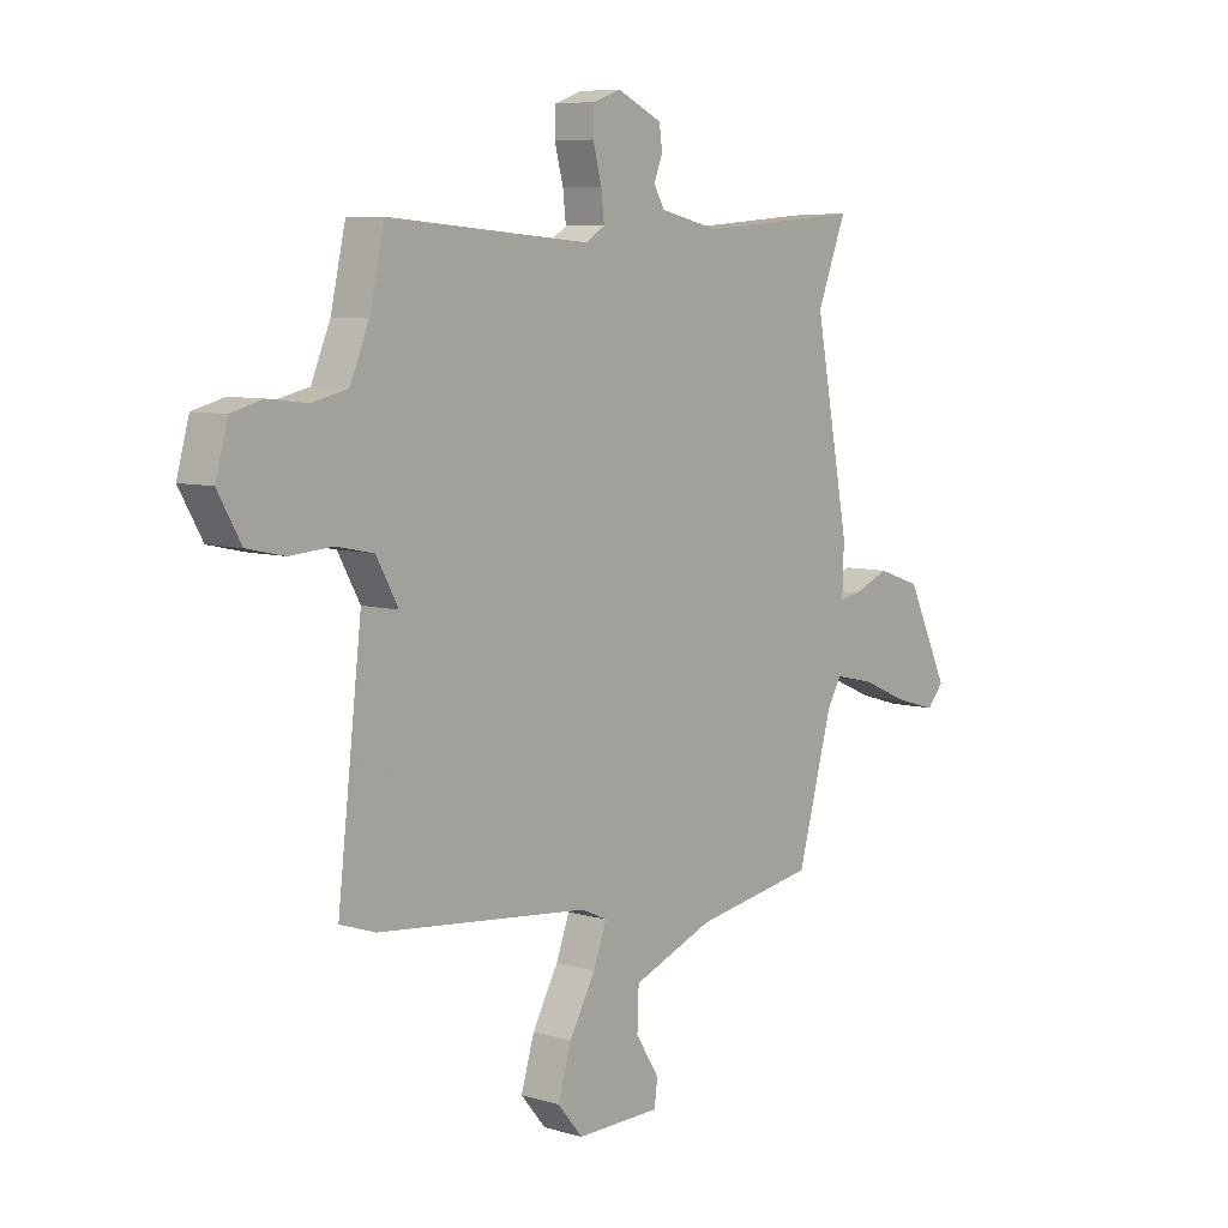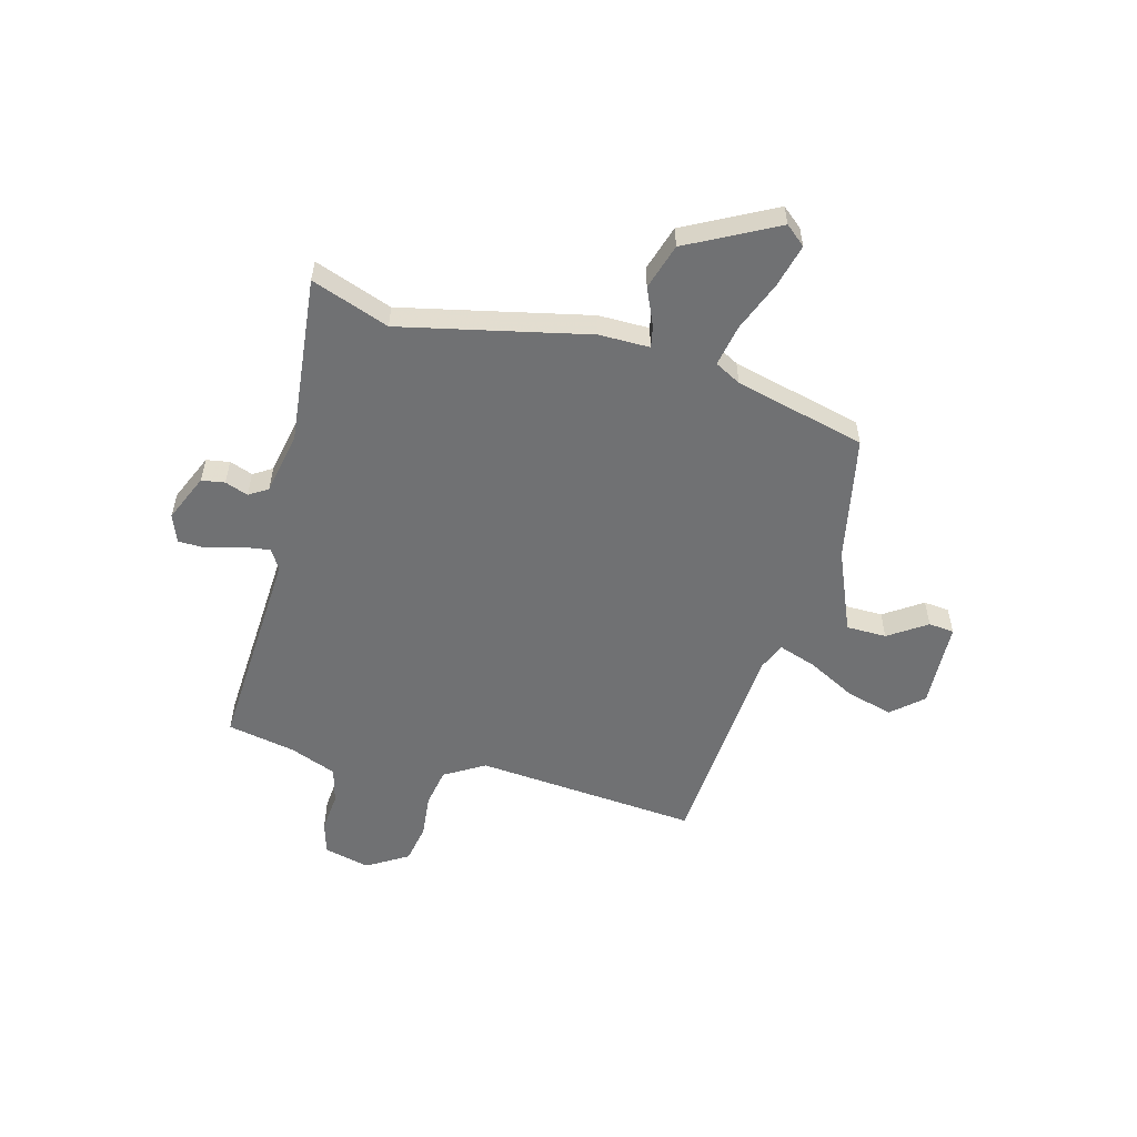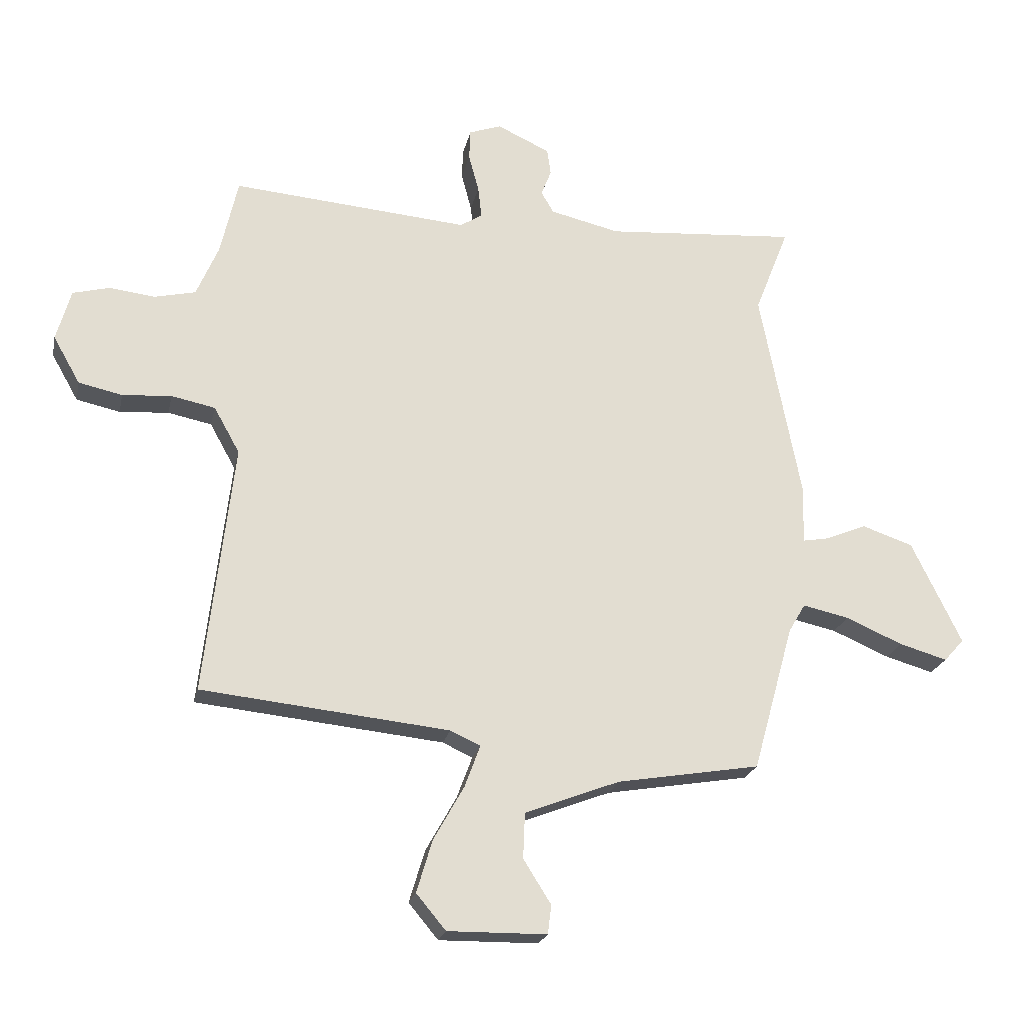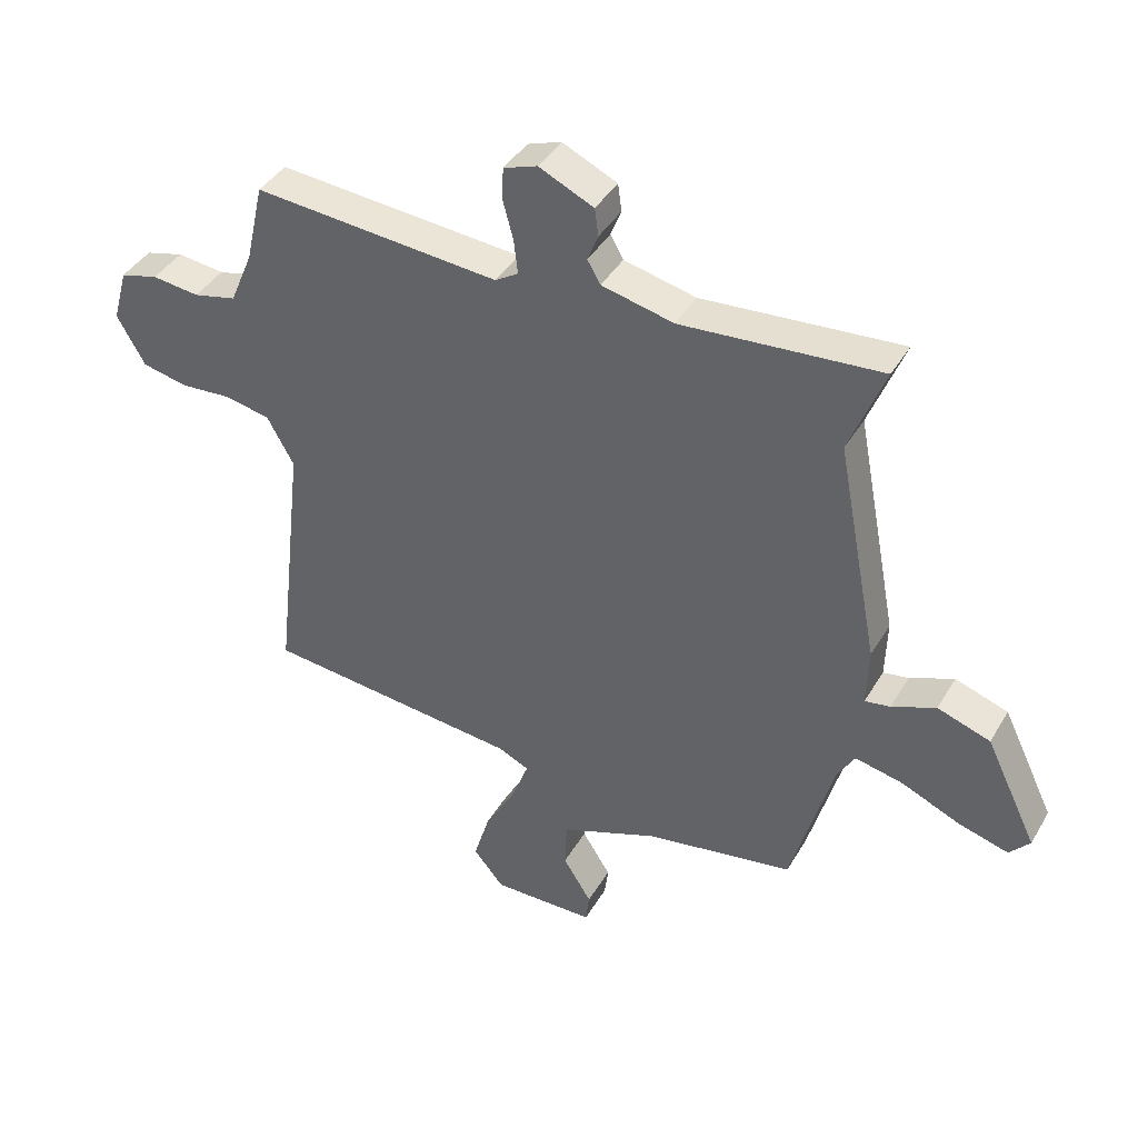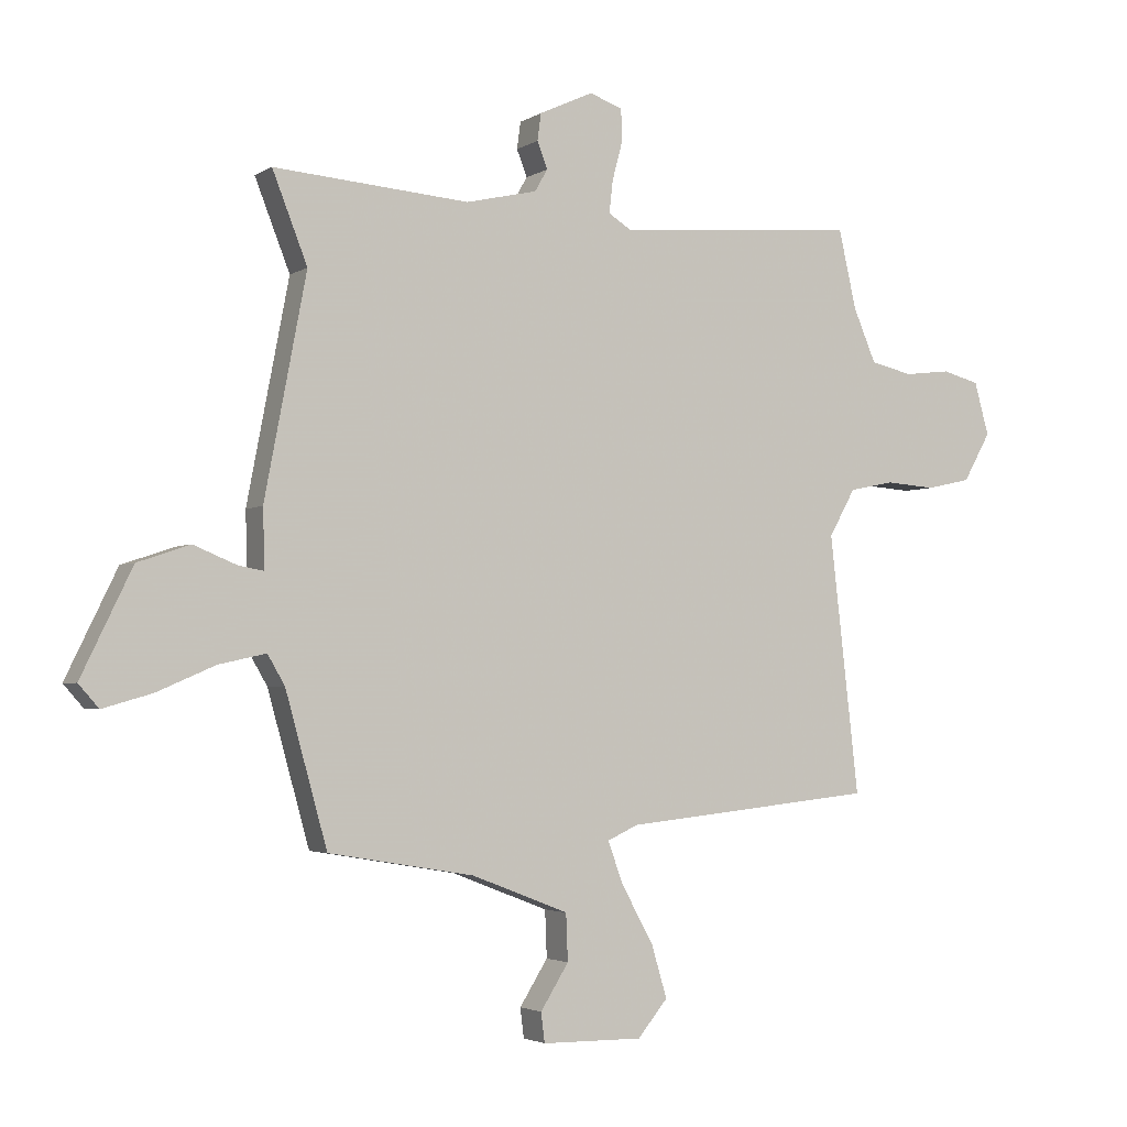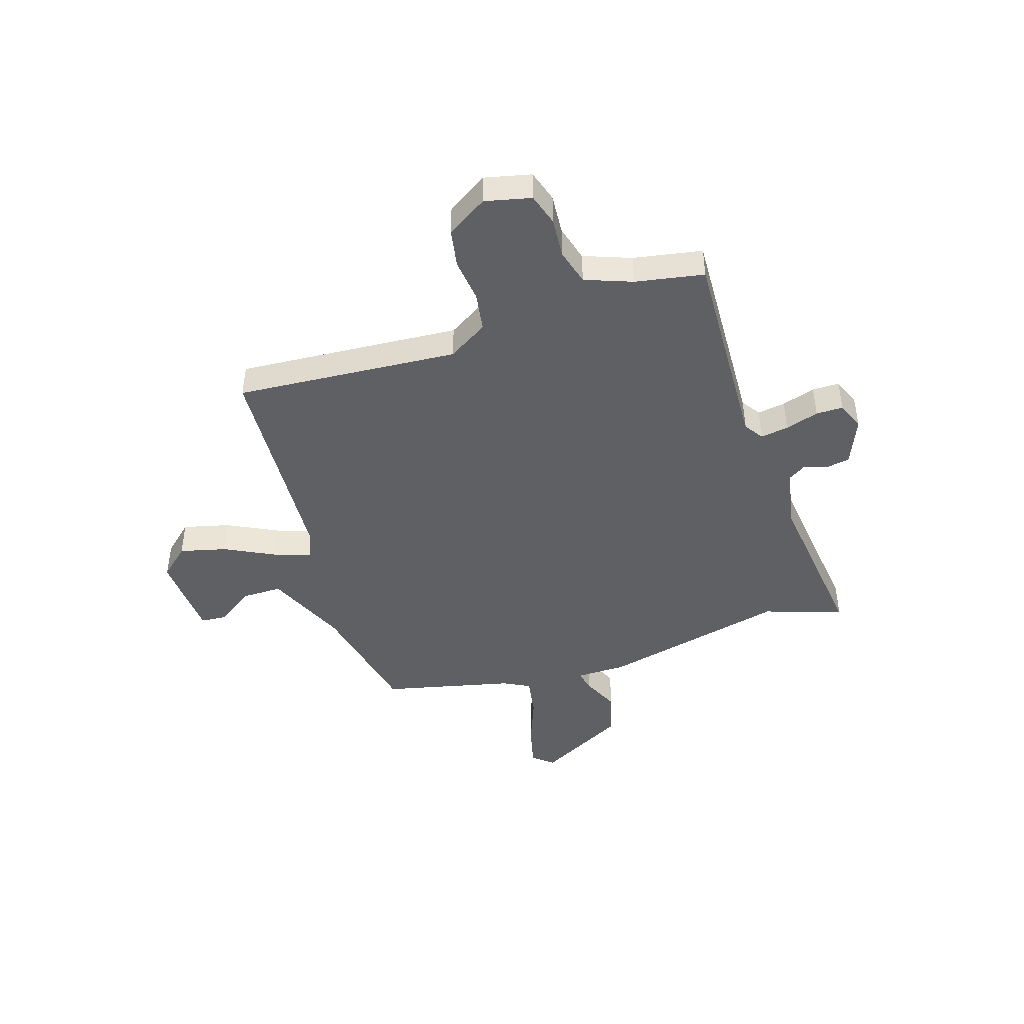
<metadata>
{"format":"obj","ext":"obj","renderer":"f3d","projection":"perspective","resolution":1024,"background":"white","views":[{"elev":7.3,"azim":-50.0,"up":"+Z"},{"elev":-55.2,"azim":76.6,"up":"+Y"},{"elev":-21.9,"azim":-11.9,"up":"+Z"},{"elev":40.6,"azim":27.9,"up":"+Z"},{"elev":-3.0,"azim":152.2,"up":"+Z"},{"elev":-44.4,"azim":-69.8,"up":"+Y"}]}
</metadata>
<code>
v -0.497 0.07 0.491
v -0.102 0.07 0.458
v -0.065 0.07 0.481
v -0.071 0.07 0.534
v -0.088 0.07 0.598
v -0.086 0.07 0.649
v -0.032 0.07 0.668
v 0.056 0.07 0.627
v 0.062 0.07 0.583
v 0.045 0.07 0.54
v 0.066 0.07 0.504
v 0.182 0.07 0.477
v 0.501 0.07 0.501
v 0.444 0.07 0.356
v 0.512 0.07 0.001
v 0.509 0.07 -0.094
v 0.55 0.07 -0.087
v 0.621 0.07 -0.058
v 0.706 0.07 -0.087
v 0.789 0.07 -0.258
v 0.756 0.07 -0.295
v 0.676 0.07 -0.272
v 0.581 0.07 -0.231
v 0.504 0.07 -0.214
v 0.476 0.07 -0.262
v 0.408 0.07 -0.506
v 0.17 0.07 -0.546
v 0.012 0.07 -0.607
v 0.009 0.07 -0.683
v 0.055 0.07 -0.756
v 0.049 0.07 -0.804
v -0.116 0.07 -0.806
v -0.165 0.07 -0.747
v -0.139 0.07 -0.66
v -0.088 0.07 -0.569
v -0.062 0.07 -0.499
v -0.112 0.07 -0.476
v -0.525 0.07 -0.433
v -0.477 0.07 -0.014
v -0.52 0.07 0.063
v -0.593 0.07 0.078
v -0.675 0.07 0.072
v -0.748 0.07 0.088
v -0.793 0.07 0.167
v -0.769 0.07 0.253
v -0.708 0.07 0.269
v -0.632 0.07 0.26
v -0.563 0.07 0.276
v -0.526 0.07 0.363
v -0.497 0 0.491
v -0.102 0 0.458
v -0.065 0 0.481
v -0.071 0 0.534
v -0.088 0 0.598
v -0.086 0 0.649
v -0.032 0 0.668
v 0.056 0 0.627
v 0.062 0 0.583
v 0.045 0 0.54
v 0.066 0 0.504
v 0.182 0 0.477
v 0.501 0 0.501
v 0.444 0 0.356
v 0.512 0 0.001
v 0.509 0 -0.094
v 0.55 0 -0.087
v 0.621 0 -0.058
v 0.706 0 -0.087
v 0.789 0 -0.258
v 0.756 0 -0.295
v 0.676 0 -0.272
v 0.581 0 -0.231
v 0.504 0 -0.214
v 0.476 0 -0.262
v 0.408 0 -0.506
v 0.17 0 -0.546
v 0.012 0 -0.607
v 0.009 0 -0.683
v 0.055 0 -0.756
v 0.049 0 -0.804
v -0.116 0 -0.806
v -0.165 0 -0.747
v -0.139 0 -0.66
v -0.088 0 -0.569
v -0.062 0 -0.499
v -0.112 0 -0.476
v -0.525 0 -0.433
v -0.477 0 -0.014
v -0.52 0 0.063
v -0.593 0 0.078
v -0.675 0 0.072
v -0.748 0 0.088
v -0.793 0 0.167
v -0.769 0 0.253
v -0.708 0 0.269
v -0.632 0 0.26
v -0.563 0 0.276
v -0.526 0 0.363
f 45 46 47
f 44 45 47
f 43 44 47
f 42 43 47
f 41 42 47
f 40 41 47 48
f 39 40 48 49
f 37 38 39
f 49 1 2
f 39 49 2
f 37 39 2
f 36 37 2
f 33 34 35
f 32 33 35
f 31 32 35
f 30 31 35
f 29 30 35
f 28 29 35 36
f 25 26 27
f 36 2 3
f 28 36 3
f 27 28 3
f 25 27 3
f 24 25 3
f 21 22 23
f 20 21 23
f 19 20 23
f 18 19 23
f 17 18 23
f 16 17 23 24
f 24 3 4
f 16 24 4
f 15 16 4
f 14 15 4
f 8 9 10
f 7 8 10
f 6 7 10
f 5 6 10
f 4 5 10
f 4 10 11
f 14 4 11 12
f 12 13 14
f 96 95 94
f 96 94 93
f 96 93 92
f 96 92 91
f 96 91 90
f 97 96 90 89
f 98 97 89 88
f 88 87 86
f 51 50 98
f 51 98 88
f 51 88 86
f 51 86 85
f 84 83 82
f 84 82 81
f 84 81 80
f 84 80 79
f 84 79 78
f 85 84 78 77
f 76 75 74
f 52 51 85
f 52 85 77
f 52 77 76
f 52 76 74
f 52 74 73
f 72 71 70
f 72 70 69
f 72 69 68
f 72 68 67
f 72 67 66
f 73 72 66 65
f 53 52 73
f 53 73 65
f 53 65 64
f 53 64 63
f 59 58 57
f 59 57 56
f 59 56 55
f 59 55 54
f 59 54 53
f 60 59 53
f 61 60 53 63
f 63 62 61
f 1 50 51 2
f 2 51 52 3
f 3 52 53 4
f 4 53 54 5
f 5 54 55 6
f 6 55 56 7
f 7 56 57 8
f 8 57 58 9
f 9 58 59 10
f 10 59 60 11
f 11 60 61 12
f 12 61 62 13
f 13 62 63 14
f 14 63 64 15
f 15 64 65 16
f 16 65 66 17
f 17 66 67 18
f 18 67 68 19
f 19 68 69 20
f 20 69 70 21
f 21 70 71 22
f 22 71 72 23
f 23 72 73 24
f 24 73 74 25
f 25 74 75 26
f 26 75 76 27
f 27 76 77 28
f 28 77 78 29
f 29 78 79 30
f 30 79 80 31
f 31 80 81 32
f 32 81 82 33
f 33 82 83 34
f 34 83 84 35
f 35 84 85 36
f 36 85 86 37
f 37 86 87 38
f 38 87 88 39
f 39 88 89 40
f 40 89 90 41
f 41 90 91 42
f 42 91 92 43
f 43 92 93 44
f 44 93 94 45
f 45 94 95 46
f 46 95 96 47
f 47 96 97 48
f 48 97 98 49
f 49 98 50 1

</code>
